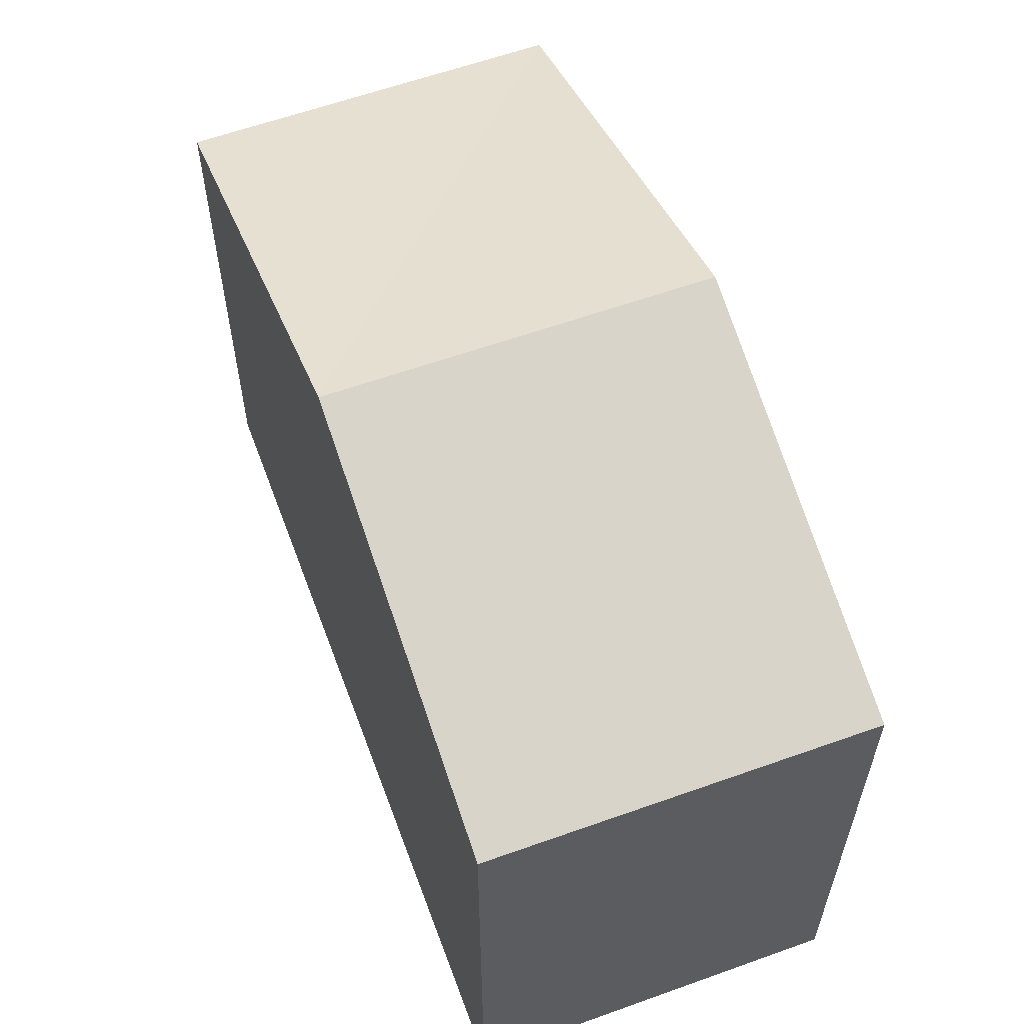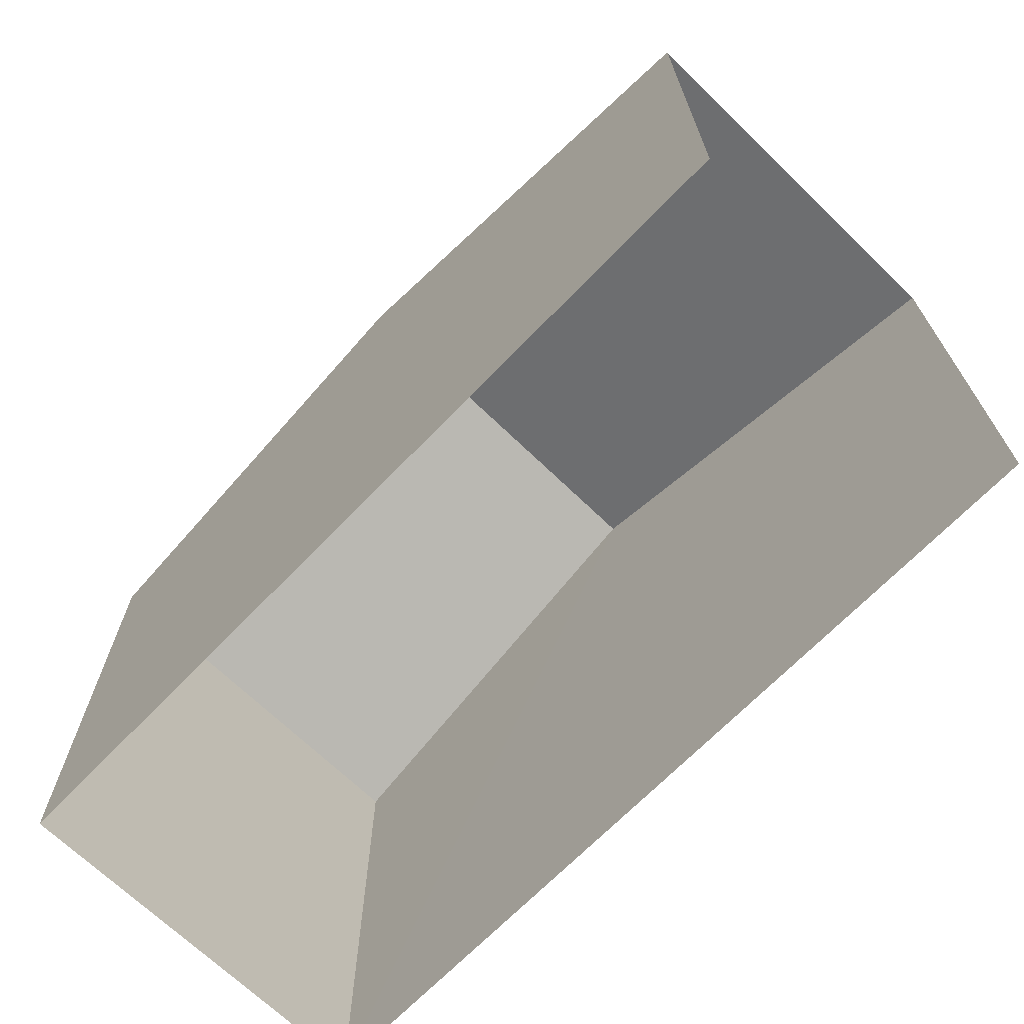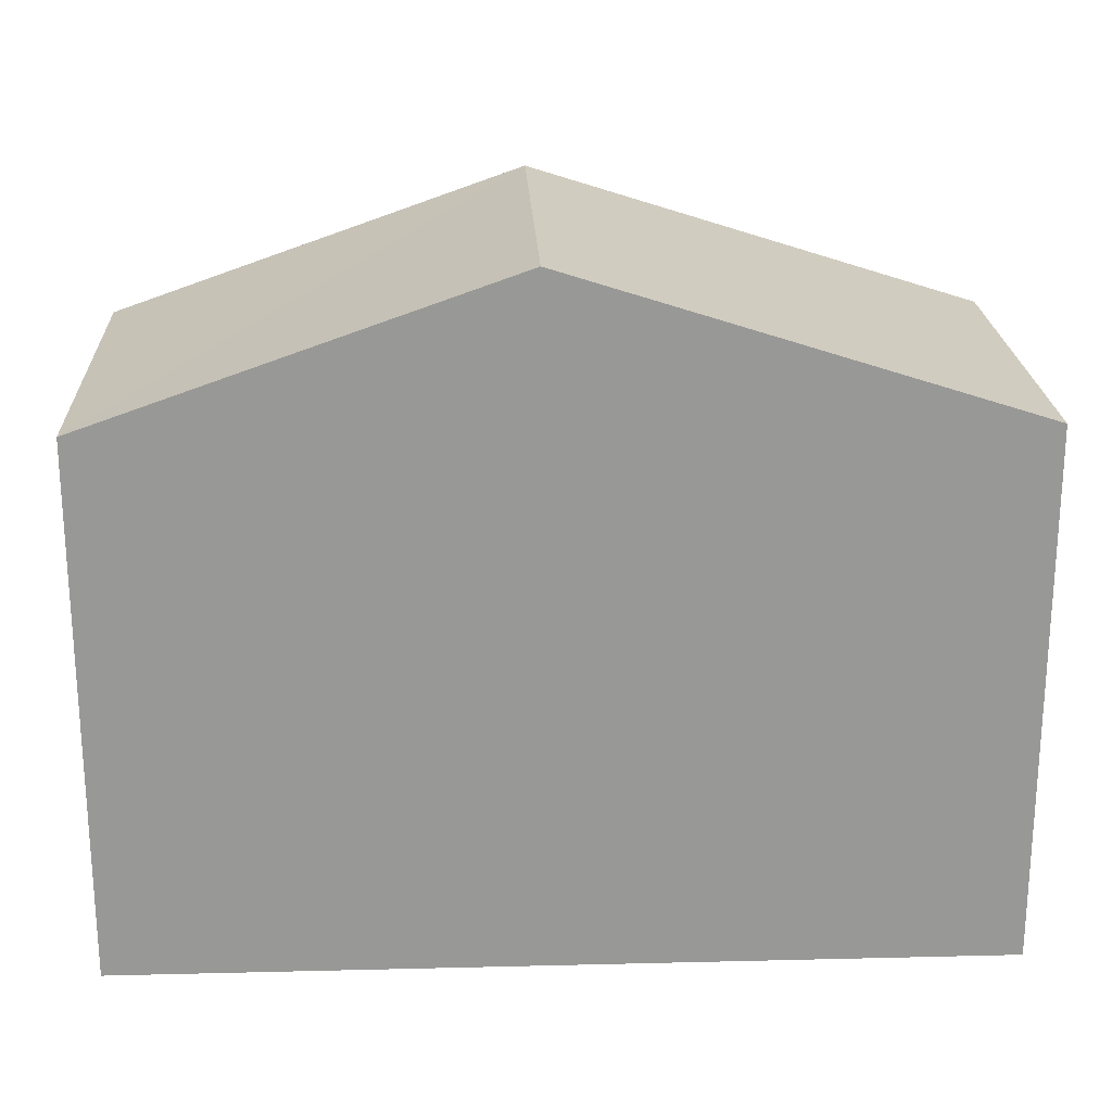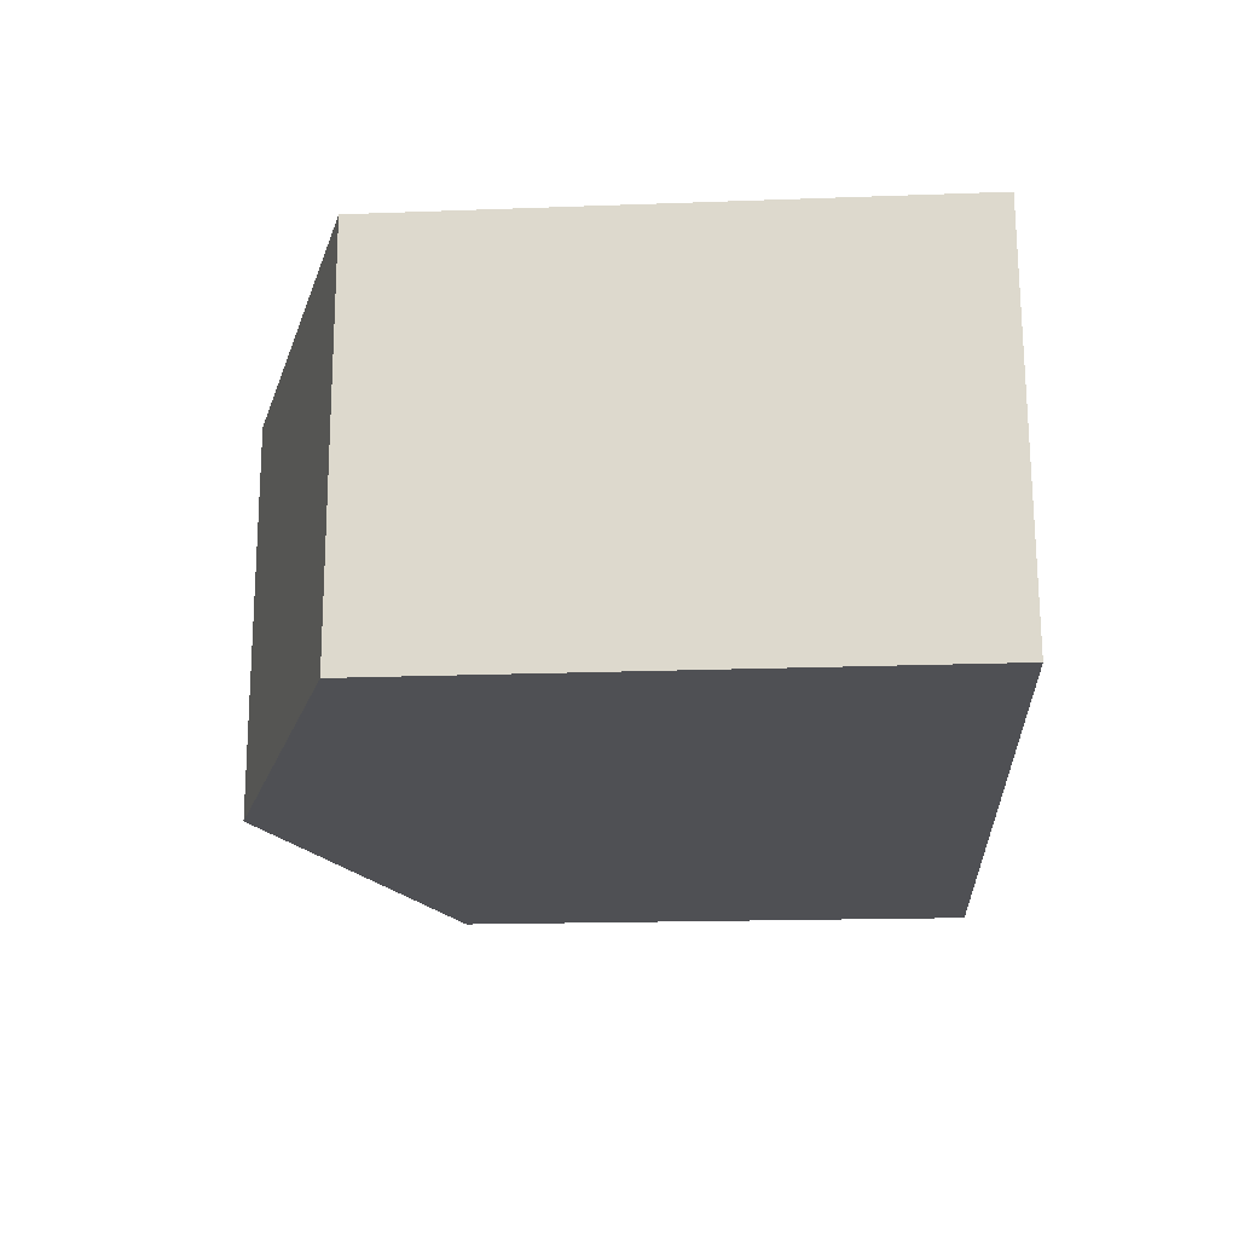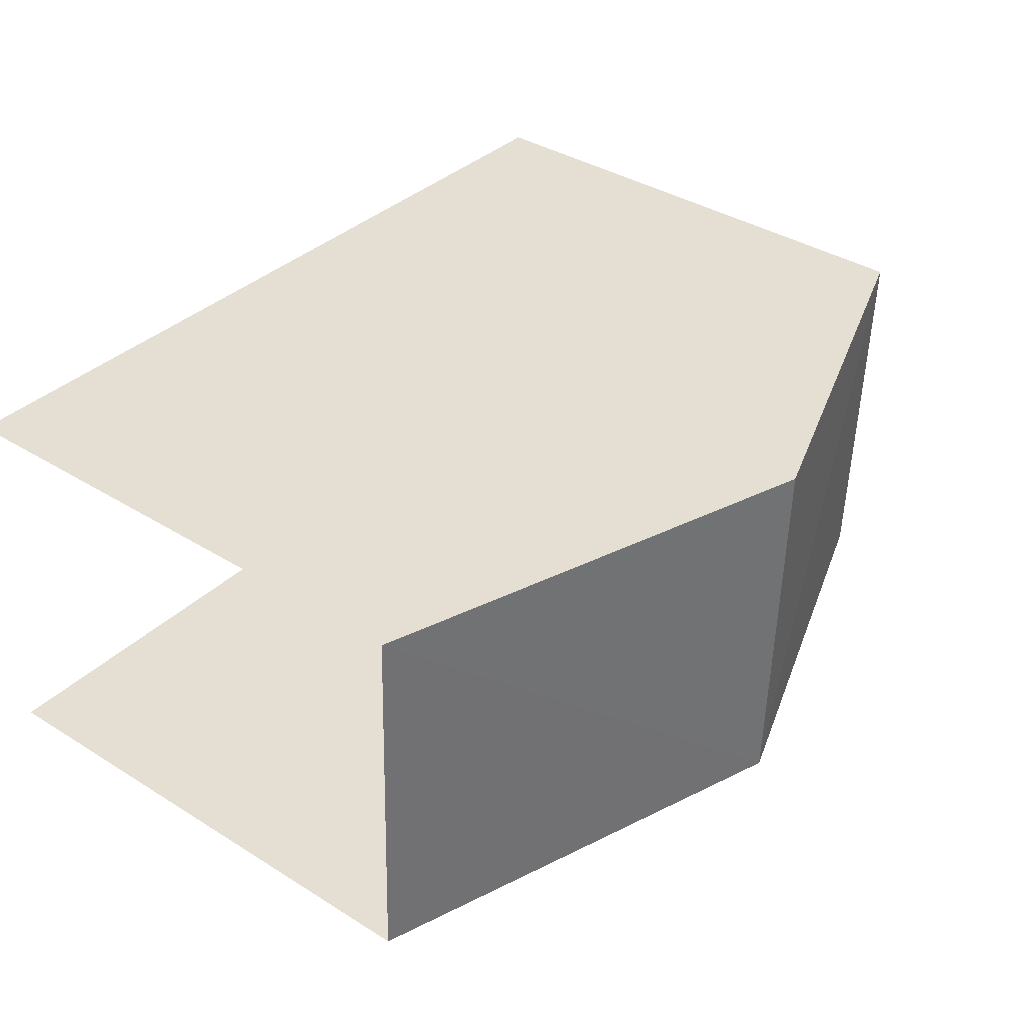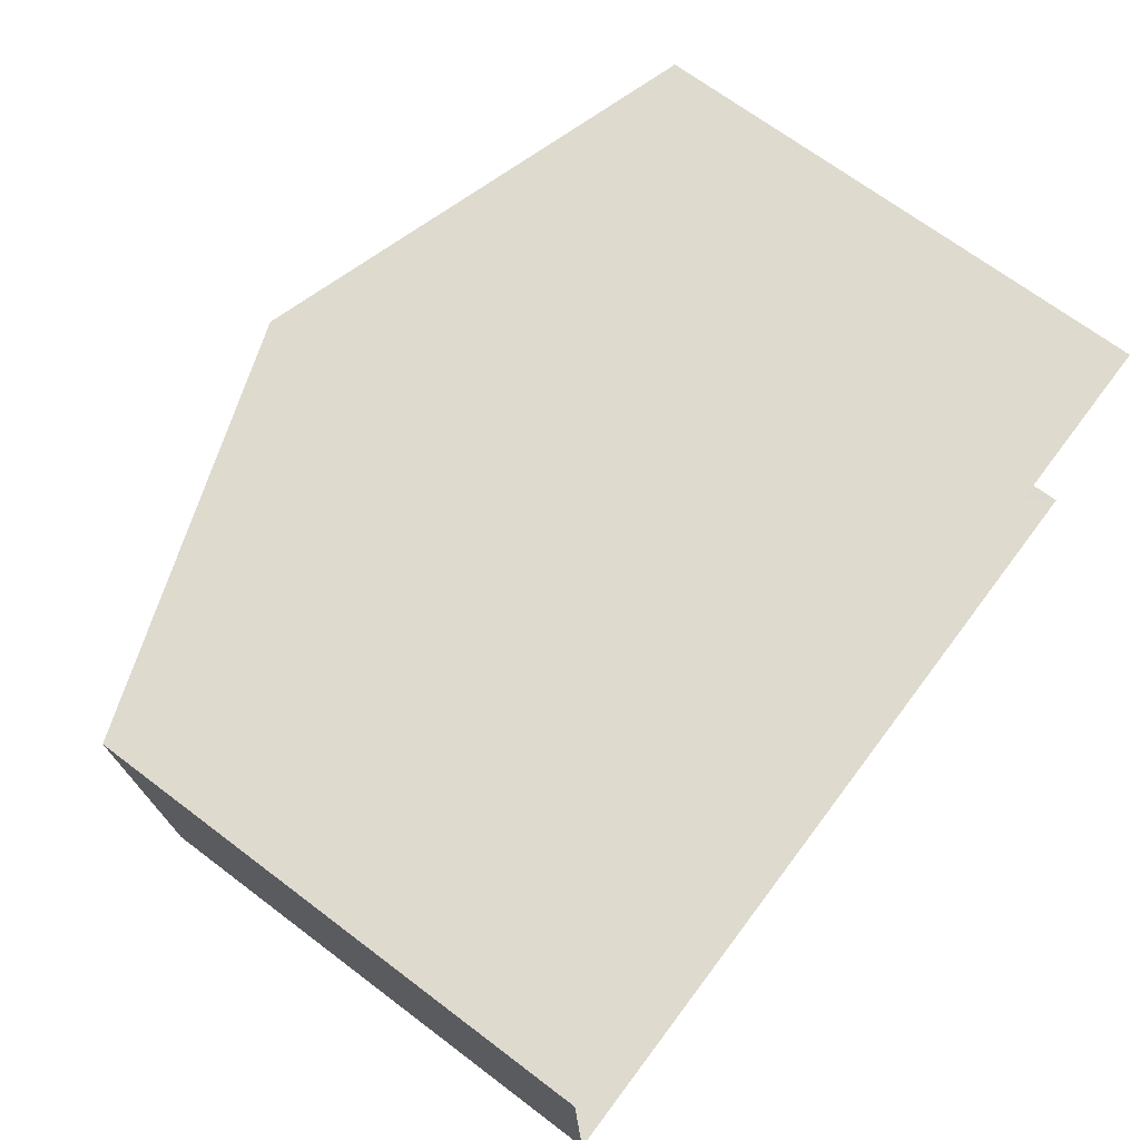
<metadata>
{"format":"obj","ext":"obj","renderer":"f3d","projection":"perspective","resolution":1024,"background":"white","views":[{"elev":58.3,"azim":67.5,"up":"+Z"},{"elev":-68.9,"azim":-136.1,"up":"+Z"},{"elev":21.8,"azim":175.4,"up":"+Z"},{"elev":-21.2,"azim":93.8,"up":"+Y"},{"elev":38.3,"azim":-51.6,"up":"+Y"},{"elev":69.2,"azim":127.1,"up":"+Y"}]}
</metadata>
<code>
v -3.734e+05 -1.055e+05 21.51
v -3.734e+05 -1.055e+05 21.51
v -3.734e+05 -1.055e+05 21.51
v -3.734e+05 -1.055e+05 21.51
v -3.734e+05 -1.055e+05 29.22
v -3.734e+05 -1.055e+05 27.57
v -3.734e+05 -1.055e+05 29.22
v -3.734e+05 -1.055e+05 27.57
v -3.734e+05 -1.055e+05 27.57
v -3.734e+05 -1.055e+05 27.57
f 1 2 3
f 4 1 3
f 10 2 1
f 10 9 2
f 5 6 7
f 5 8 6
f 9 10 5
f 7 9 5
f 10 1 5
f 1 4 5
f 4 8 5
f 8 4 3
f 6 8 3
f 6 3 7
f 3 2 7
f 2 9 7

</code>
